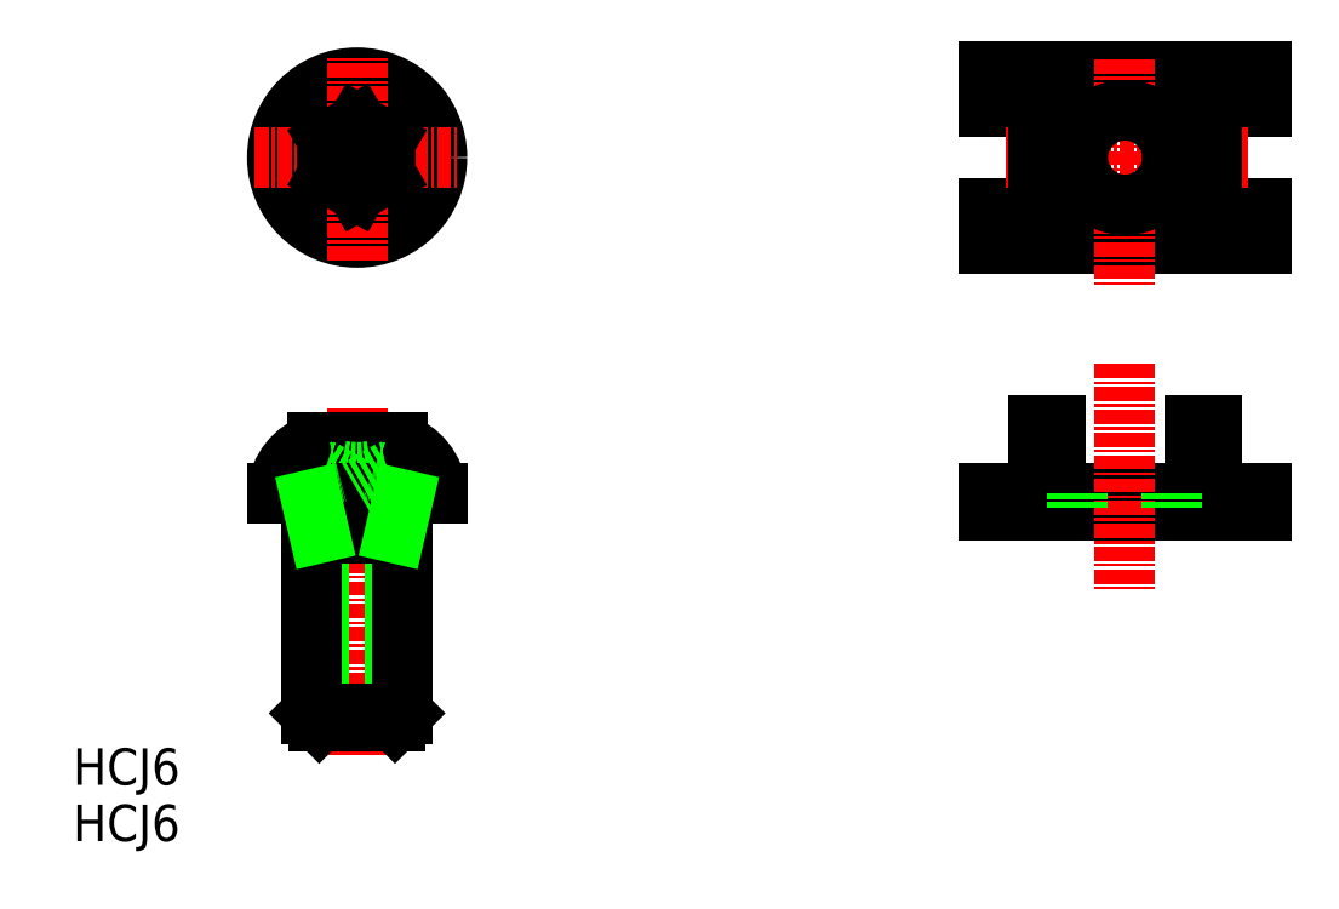
<metadata>
{"format":"dxf","ext":"dxf","renderer":"ezdxf+matplotlib","layout":"modelspace","background":"white","min_lineweight":24,"dpi":150}
</metadata>
<code>
0
SECTION
2
ENTITIES
0
TEXT
8
0
10
-24.93
20
-25.6
30
0
40
3.2
1
HCJ6
0
LINE
8
0
10
7
20
0
30
0
11
4.6
21
0
31
0
0
ARC
8
0
10
2.014
20
-0.3741
30
0
40
5
50
4.291
51
72.71
0
LINE
8
CENTER
10
0
20
-23
30
0
11
0
21
7.4
31
0
0
LINE
8
0
10
1.443
20
4.4
30
0
11
1.443
21
1.94
31
0
0
LINE
8
0
10
-1.443
20
4.4
30
0
11
-1.443
21
1.94
31
0
0
LINE
8
0
10
-2.887
20
4.4
30
0
11
-2.887
21
1.94
31
0
0
LINE
8
0
10
2.887
20
4.4
30
0
11
2.887
21
1.94
31
0
0
ARC
8
0
10
-2.014
20
-0.3741
30
0
40
5
50
107.3
51
175.7
0
LINE
8
0
10
3.5
20
4.4
30
0
11
-3.5
21
4.4
31
0
0
LINE
8
0
10
3.323
20
-20
30
0
11
3.323
21
-3.5
31
0
0
LINE
8
0
10
-3.323
20
-20
30
0
11
-3.323
21
-3.5
31
0
0
LINE
8
0
10
4
20
-0.6
30
0
11
4
21
-19.32
31
0
0
LINE
8
0
10
-4
20
-0.6
30
0
11
-4
21
-19.32
31
0
0
LINE
8
0
10
-4.6
20
0
30
0
11
-7
21
0
31
0
0
ARC
8
0
10
0
20
9.3
30
0
40
7.5
50
258.9
51
281.1
0
LINE
8
0
10
-2.887
20
1.94
30
0
11
0
21
0.2735
31
0
0
LINE
8
0
10
-4
20
-3.5
30
0
11
4
21
-3.5
31
0
0
LINE
8
0
10
4.6
20
0
30
0
11
-4.6
21
0
31
0
0
ARC
8
0
10
-4.6
20
-0.6
30
0
40
0.6
50
0
51
90
0
ARC
8
0
10
-2.165
20
3.728
30
0
40
1.928
50
248
51
292
0
LINE
8
0
10
-3.323
20
-3.5
30
0
11
-4
21
-0.6
31
0
0
ARC
8
0
10
4.6
20
-0.6
30
0
40
0.6
50
90
51
180
0
ARC
8
0
10
2.165
20
3.728
30
0
40
1.928
50
248
51
292
0
LINE
8
0
10
2.887
20
1.94
30
0
11
0
21
0.2735
31
0
0
LINE
8
0
10
3.323
20
-3.5
30
0
11
4
21
-0.6
31
0
0
LINE
8
0
10
-3.323
20
-20
30
0
11
3.323
21
-20
31
0
0
LINE
8
0
10
-4
20
-19.32
30
0
11
4
21
-19.32
31
0
0
LINE
8
0
10
-4
20
-19.32
30
0
11
-3.323
21
-20
31
0
0
LINE
8
0
10
4
20
-19.32
30
0
11
3.323
21
-20
31
0
0
CIRCLE
8
0
10
0
20
29.42
30
0
40
7
0
CIRCLE
8
0
10
0
20
29.42
30
0
40
3.5
0
CIRCLE
8
0
10
0
20
29.42
30
0
40
2.887
0
LINE
8
CENTER
10
-1.5e-15
20
20.42
30
0
11
7e-16
21
38.42
31
0
0
LINE
8
CENTER
10
-9
20
29.42
30
0
11
9
21
29.42
31
0
0
LINE
8
0
10
-1e-16
20
32.31
30
0
11
2.5
21
30.86
31
0
0
LINE
8
0
10
2.5
20
30.86
30
0
11
2.5
21
27.98
31
0
0
LINE
8
0
10
2.5
20
27.98
30
0
11
-4e-16
21
26.53
31
0
0
LINE
8
0
10
-4e-16
20
26.53
30
0
11
-2.5
21
27.98
31
0
0
LINE
8
0
10
-2.5
20
27.98
30
0
11
-2.5
21
30.86
31
0
0
LINE
8
0
10
-2.5
20
30.86
30
0
11
-4.8e-15
21
32.31
31
0
0
LINE
8
0
10
55.38
20
21.92
30
0
11
79.38
21
21.92
31
0
0
LINE
8
0
10
79.38
20
21.92
30
0
11
79.38
21
24.92
31
0
0
LINE
8
0
10
79.38
20
36.92
30
0
11
55.38
21
36.92
31
0
0
LINE
8
0
10
55.38
20
36.92
30
0
11
55.38
21
33.92
31
0
0
LINE
8
CENTER
10
67.38
20
38
30
0
11
67.38
21
18.09
31
0
0
LINE
8
CENTER
10
73.48
20
33.92
30
0
11
73.48
21
24.92
31
0
0
LINE
8
CENTER
10
61.28
20
33.92
30
0
11
61.28
21
24.92
31
0
0
LINE
8
0
10
79.38
20
33.92
30
0
11
73.48
21
33.92
31
0
0
LINE
8
0
10
55.38
20
24.92
30
0
11
61.28
21
24.92
31
0
0
LINE
8
0
10
79.38
20
33.92
30
0
11
79.38
21
36.92
31
0
0
LINE
8
0
10
55.38
20
24.92
30
0
11
55.38
21
21.92
31
0
0
LINE
8
0
10
61.28
20
33.92
30
0
11
55.38
21
33.92
31
0
0
LINE
8
0
10
73.48
20
24.92
30
0
11
79.38
21
24.92
31
0
0
LINE
8
CENTER
10
56.93
20
29.42
30
0
11
78.16
21
29.42
31
0
0
CIRCLE
8
0
10
67.38
20
29.42
30
0
40
4.15
0
LINE
8
CENTER
10
59.78
20
31.92
30
0
11
61.28
21
31.92
31
0
0
LINE
8
CENTER
10
59.78
20
26.92
30
0
11
61.28
21
26.92
31
0
0
LINE
8
CENTER
10
59.78
20
31.92
30
0
11
59.78
21
26.92
31
0
0
LINE
8
CENTER
10
74.98
20
31.92
30
0
11
74.98
21
26.92
31
0
0
LINE
8
CENTER
10
73.48
20
31.92
30
0
11
74.98
21
31.92
31
0
0
LINE
8
CENTER
10
73.48
20
26.92
30
0
11
74.98
21
26.92
31
0
0
LINE
8
0
10
55.38
20
-0.03082
30
0
11
55.38
21
-1.531
31
0
0
LINE
8
0
10
61.28
20
-1.531
30
0
11
73.48
21
-1.531
31
0
0
LINE
8
0
10
79.38
20
-1.531
30
0
11
79.38
21
-0.03082
31
0
0
LINE
8
0
10
79.38
20
-0.03082
30
0
11
55.38
21
-0.03082
31
0
0
LINE
8
CENTER
10
67.38
20
11.3
30
0
11
67.38
21
-8.615
31
0
0
LINE
8
0
10
59.78
20
5.969
30
0
11
61.28
21
5.969
31
0
0
LINE
8
0
10
59.78
20
5.969
30
0
11
59.78
21
-0.03082
31
0
0
LINE
8
0
10
61.28
20
5.969
30
0
11
61.28
21
-0.03082
31
0
0
LINE
8
0
10
74.98
20
5.969
30
0
11
74.98
21
-0.03082
31
0
0
LINE
8
0
10
73.48
20
5.969
30
0
11
73.48
21
-0.03082
31
0
0
LINE
8
0
10
73.48
20
5.969
30
0
11
74.98
21
5.969
31
0
0
LINE
8
0
10
59.78
20
-0.03082
30
0
11
59.78
21
-0.03082
31
0
0
LINE
8
0
10
74.98
20
-0.03082
30
0
11
74.98
21
-0.03082
31
0
0
ARC
8
0
10
61.28
20
-0.03082
30
0
40
1.5
50
180
51
270
0
ARC
8
0
10
73.48
20
-0.03082
30
0
40
1.5
50
270
51
0
0
LINE
8
0
10
55.38
20
-1.531
30
0
11
61.28
21
-1.531
31
0
0
LINE
8
0
10
73.48
20
-1.531
30
0
11
79.38
21
-1.531
31
0
0
LINE
8
0
10
63.23
20
-0.03082
30
0
11
63.23
21
-1.531
31
0
0
LINE
8
0
10
71.53
20
-0.03082
30
0
11
71.53
21
-1.531
31
0
0
TEXT
8
0
10
-24.93
20
-30.54
30
0
40
3.2
1
HCJ6
0
ENDSEC
0
EOF

</code>
